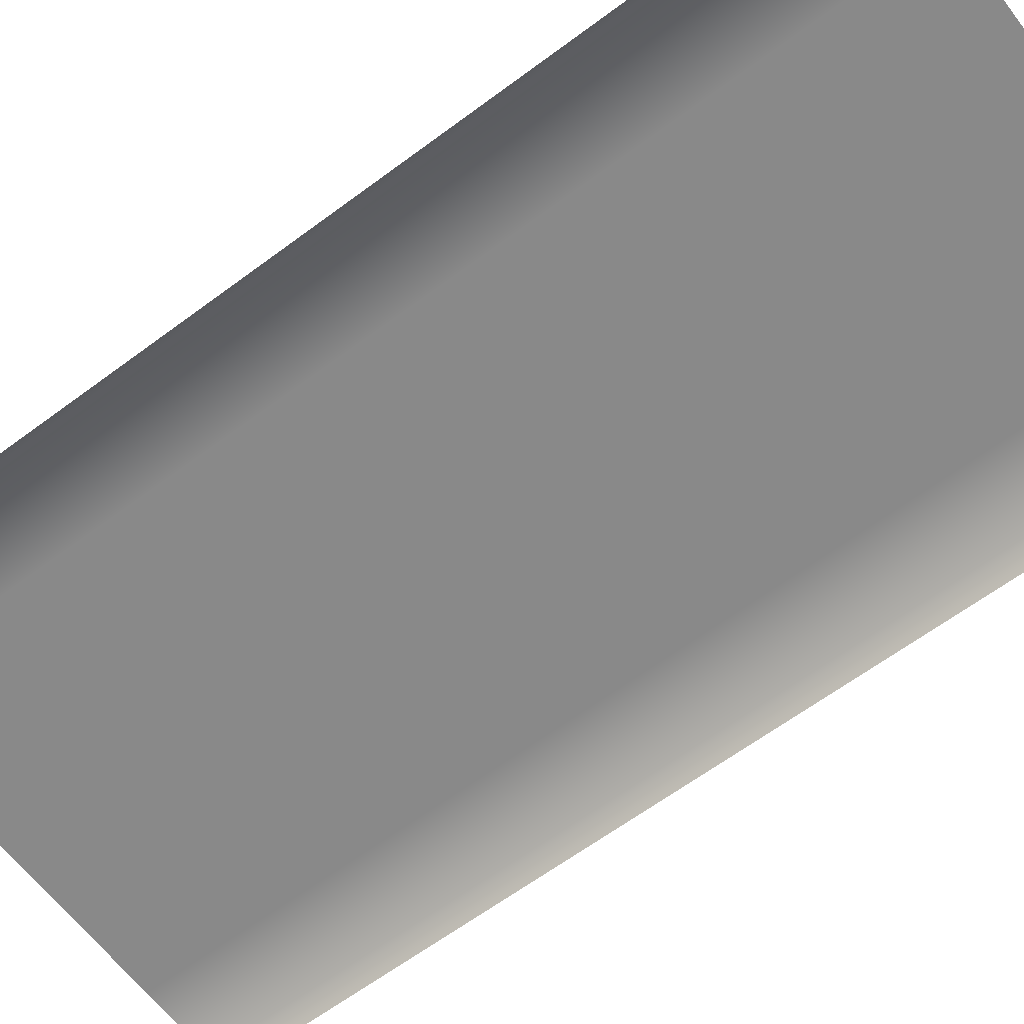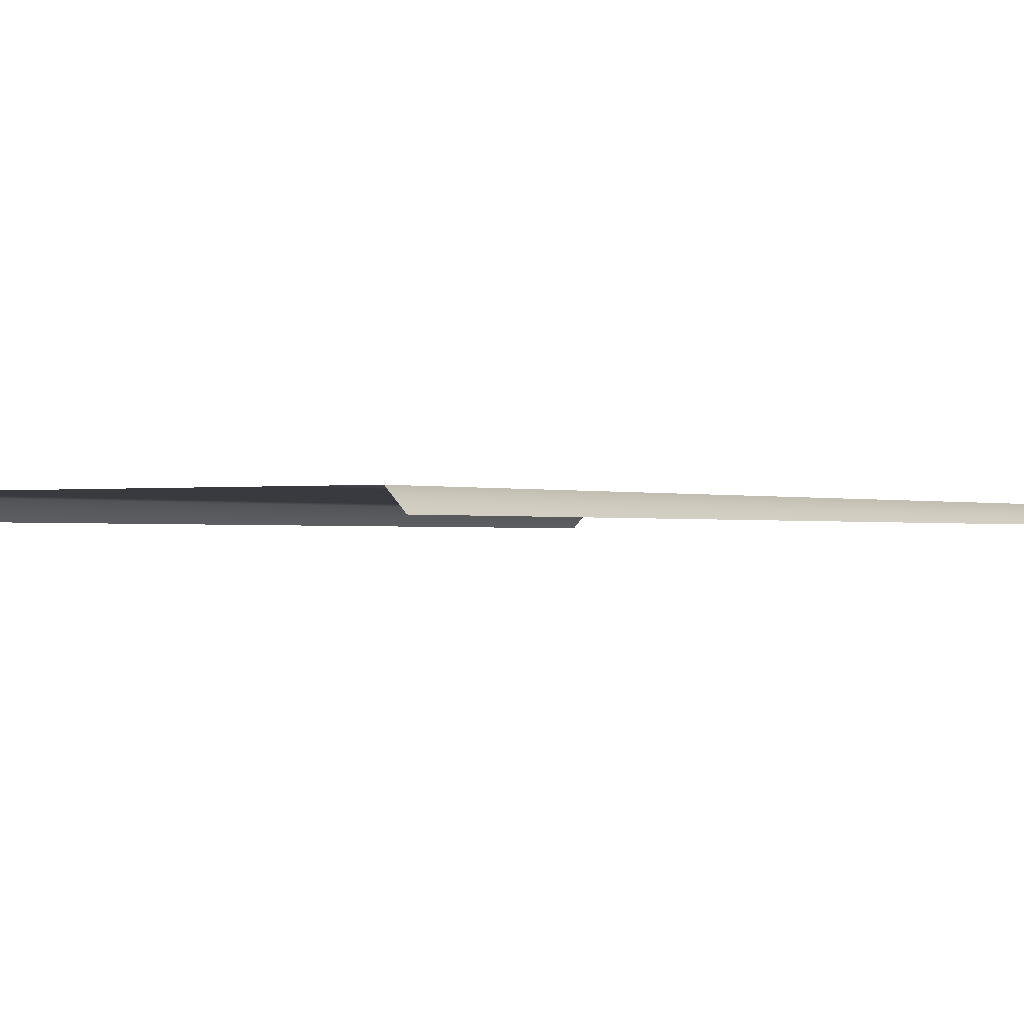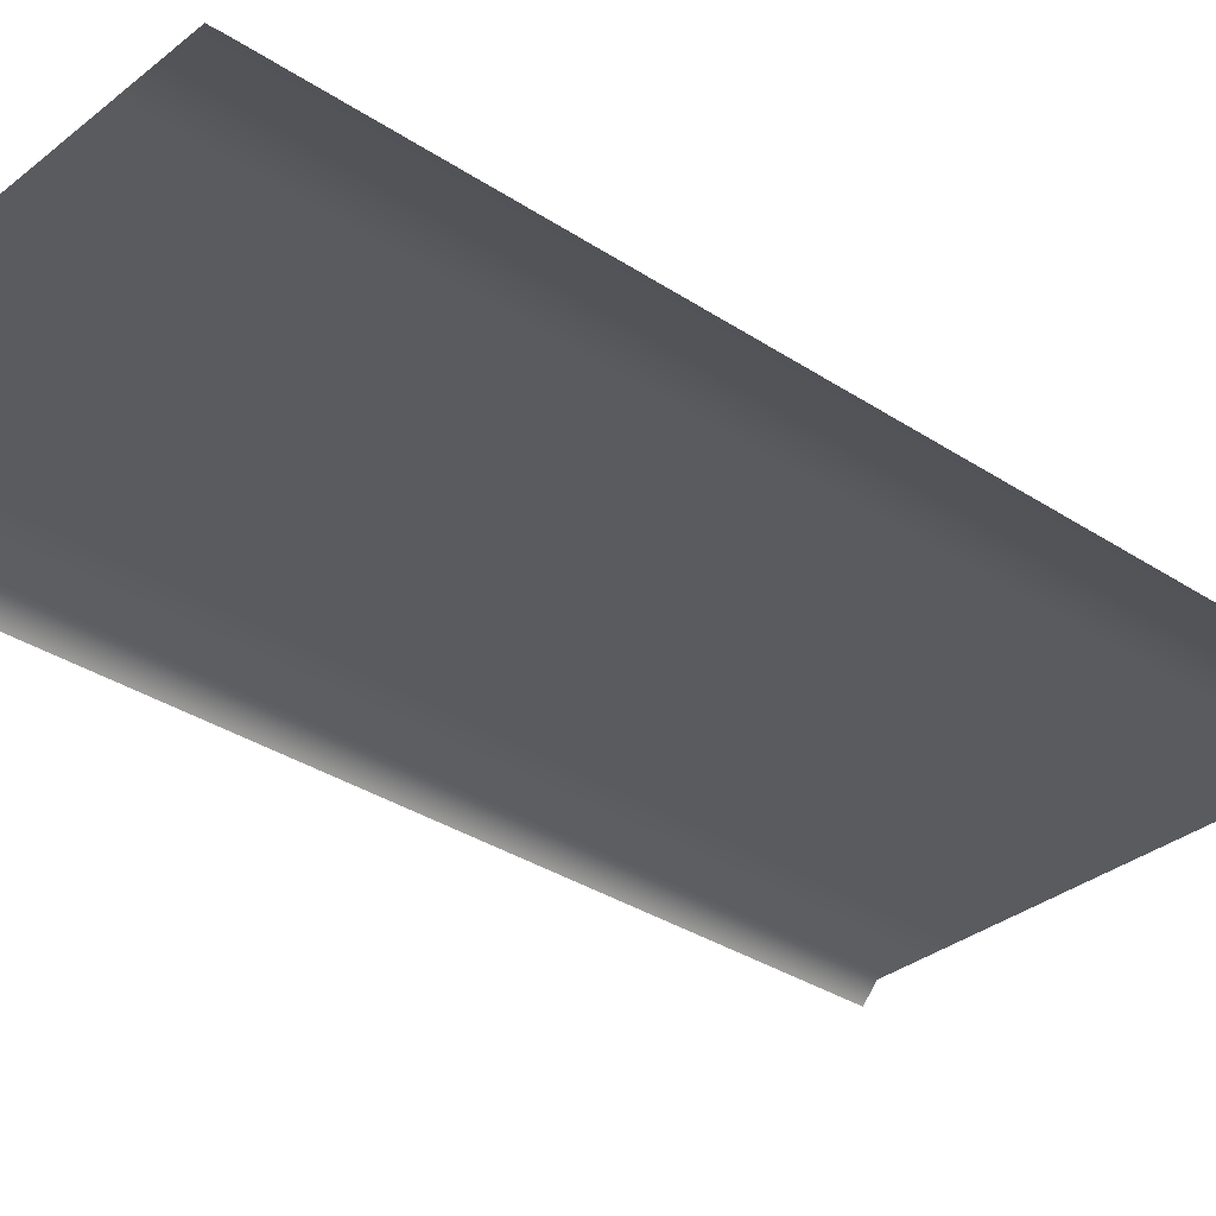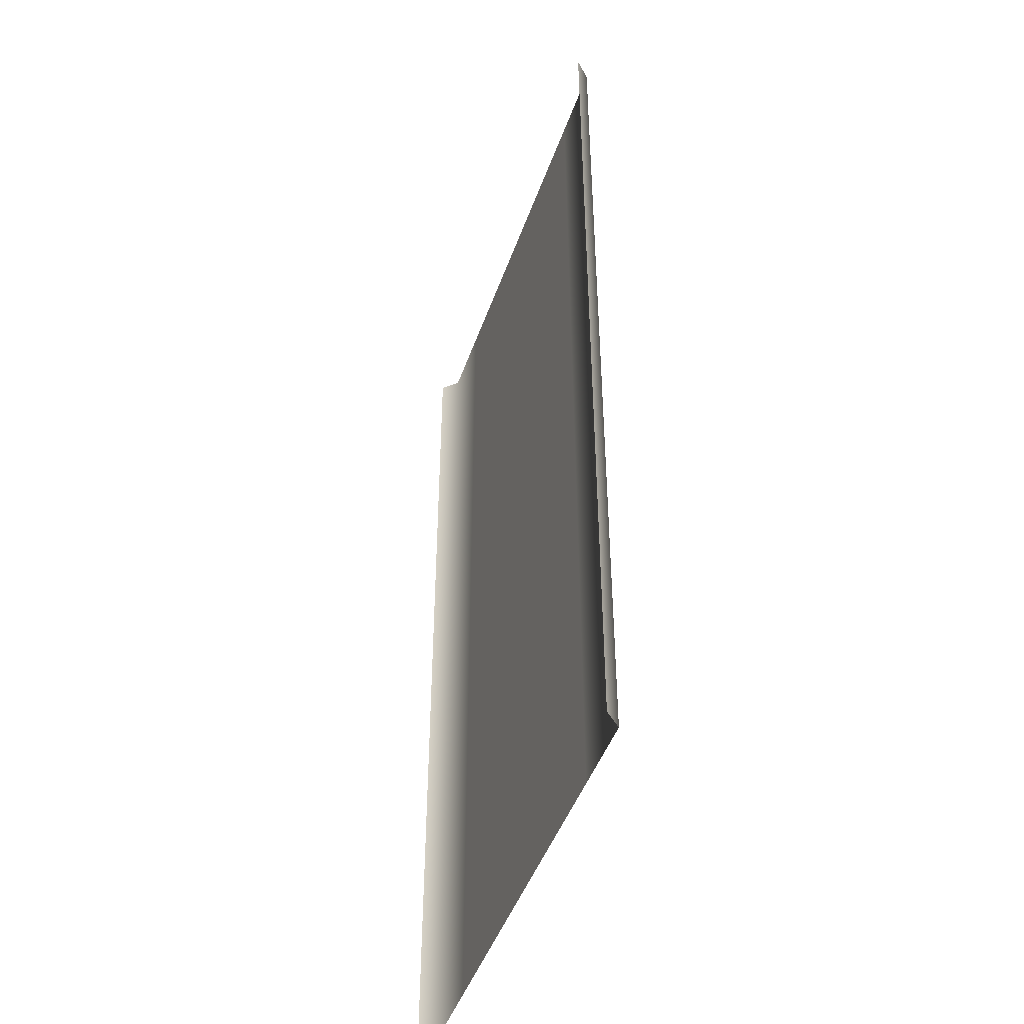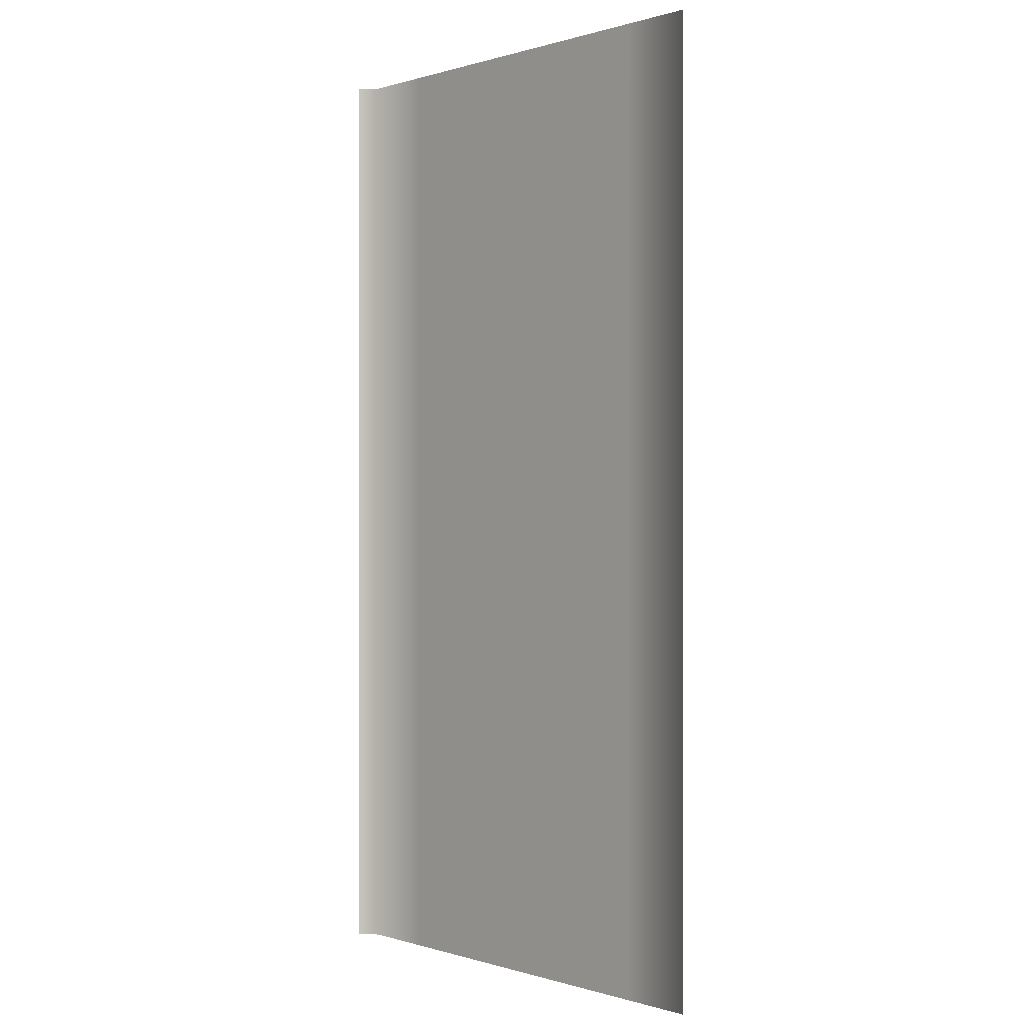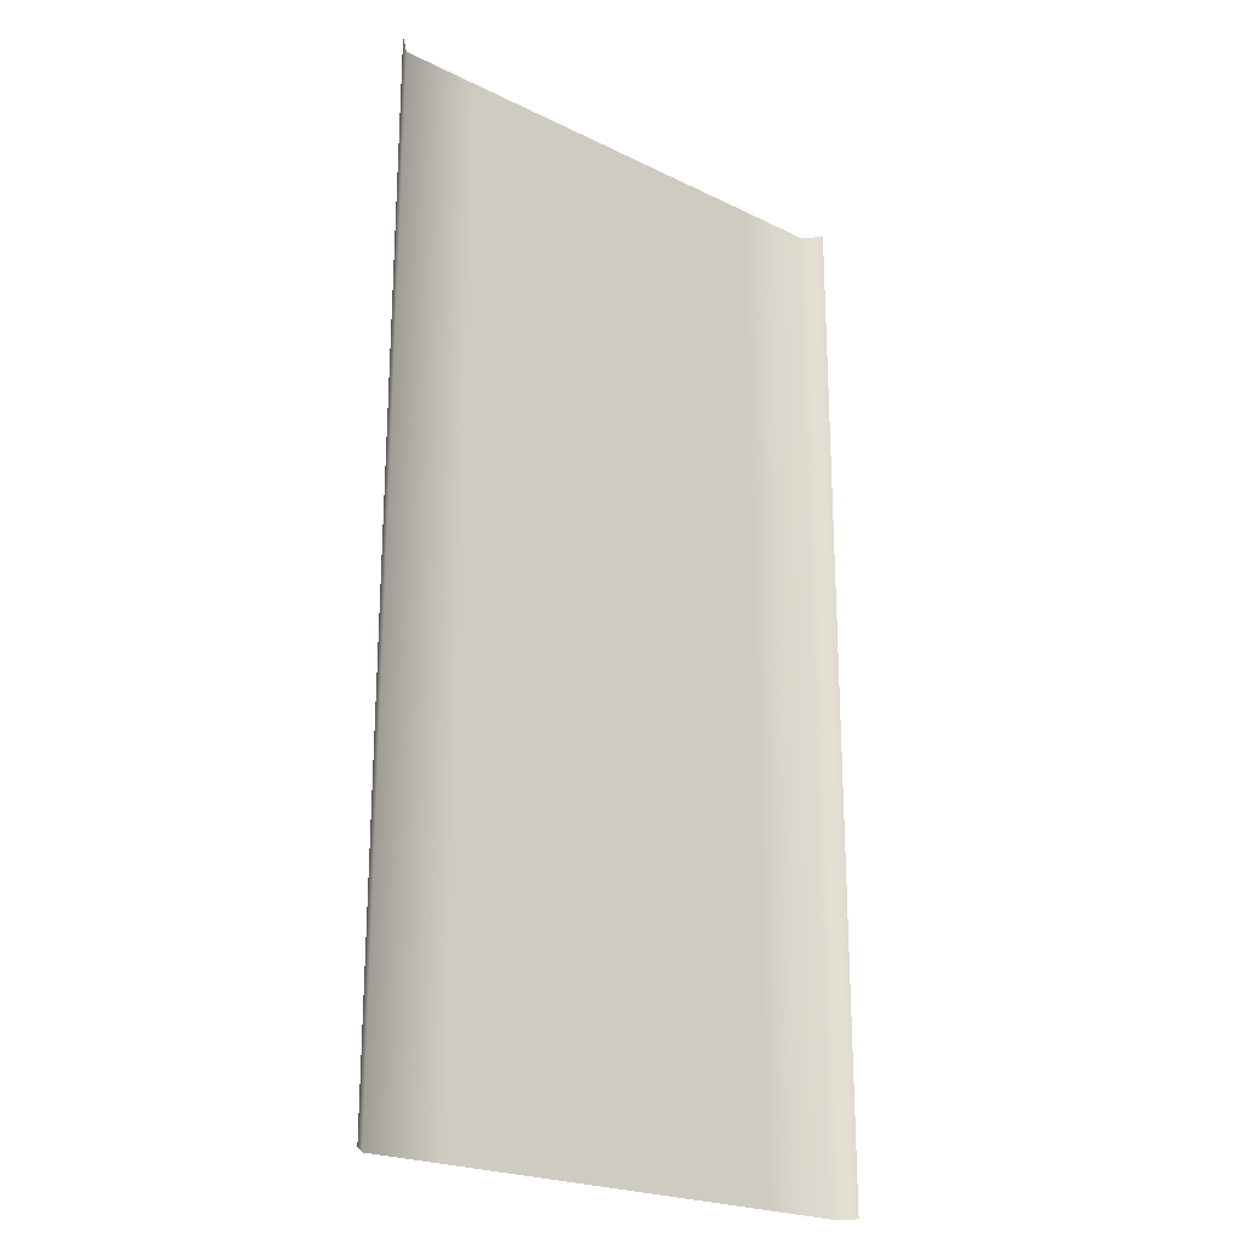
<metadata>
{"format":"obj","ext":"obj","renderer":"f3d","projection":"perspective","resolution":1024,"background":"white","views":[{"elev":-63.0,"azim":127.1,"up":"+Y"},{"elev":-0.7,"azim":-146.2,"up":"+Y"},{"elev":-33.0,"azim":47.6,"up":"+Y"},{"elev":-46.1,"azim":71.2,"up":"+Z"},{"elev":0.1,"azim":49.0,"up":"+Z"},{"elev":-22.6,"azim":-40.1,"up":"+Z"}]}
</metadata>
<code>
v  -16 -0 32
v  16 -0 32
v  -16 0 -32
v  16 0 -32
v  11 0 -32
v  11 -0 32
v  -11 -0 32
v  -11 0 -32
v  0 0 -32
v  0 0 32
v  -17 -1.055 -32
v  -17 -1.055 32
v  17 -1.055 32
v  17 -1.055 -32
g Plane005
f 8 3 1
f 1 7 8
f 5 6 2
f 2 4 5
f 5 9 10
f 10 6 5
f 8 7 10
f 10 9 8
f 11 12 1
f 1 3 11
f 13 14 4
f 4 2 13

</code>
